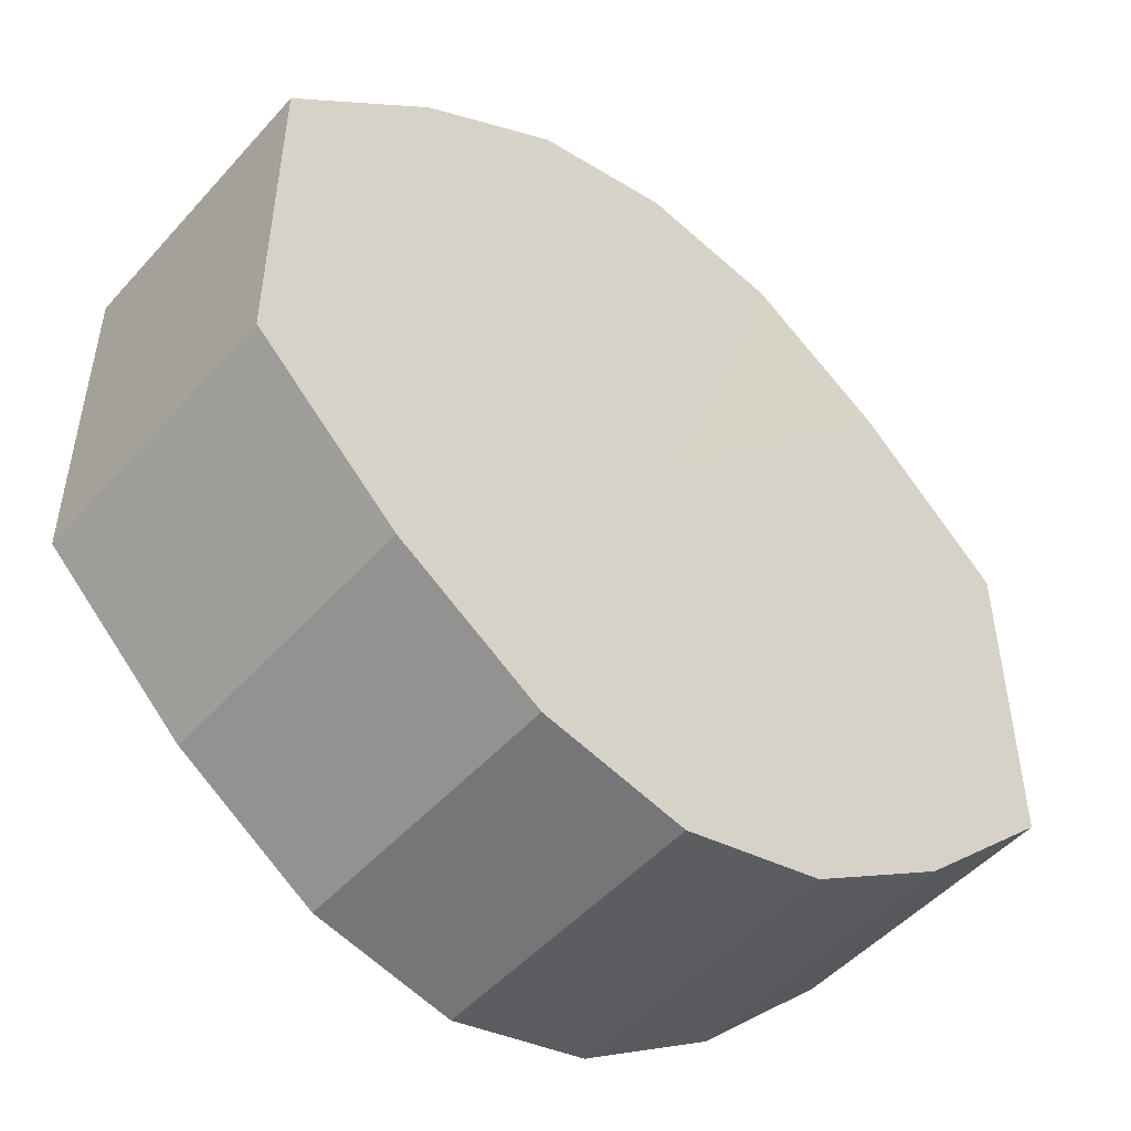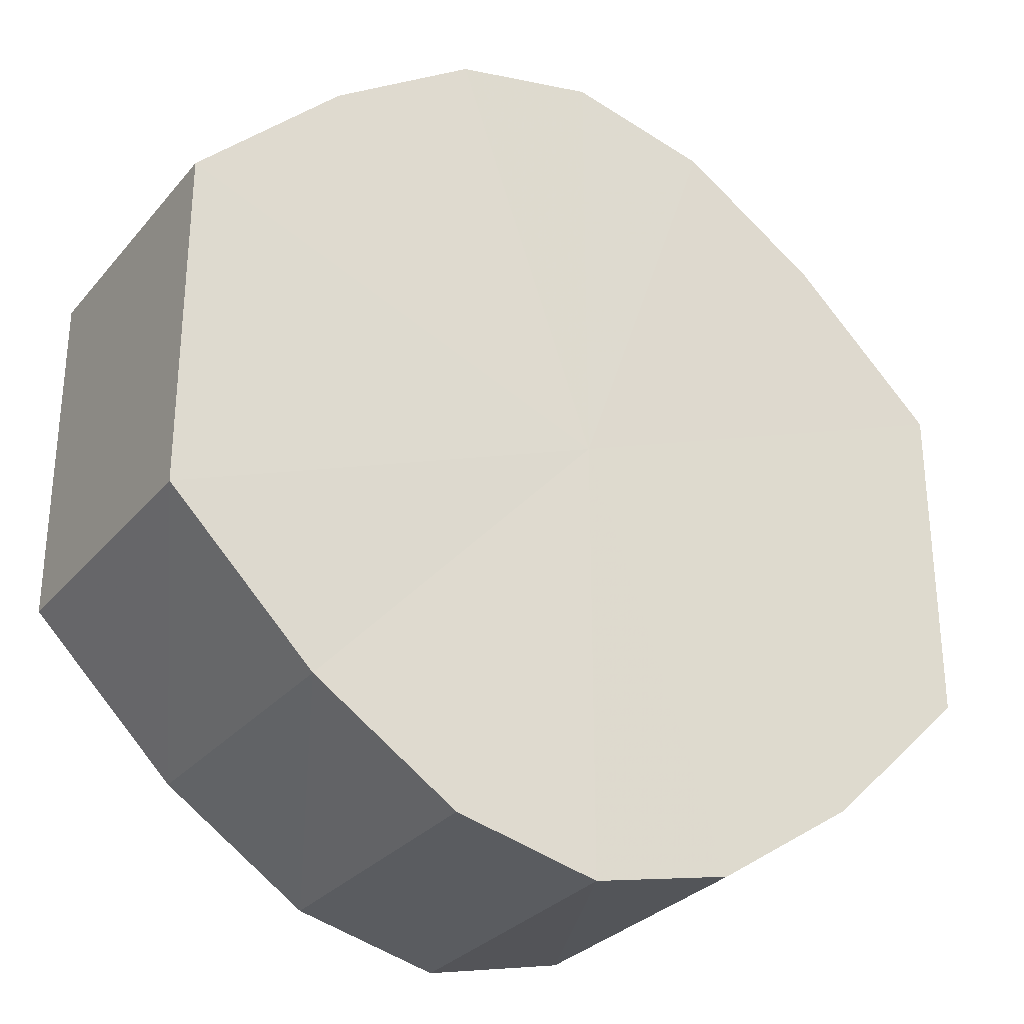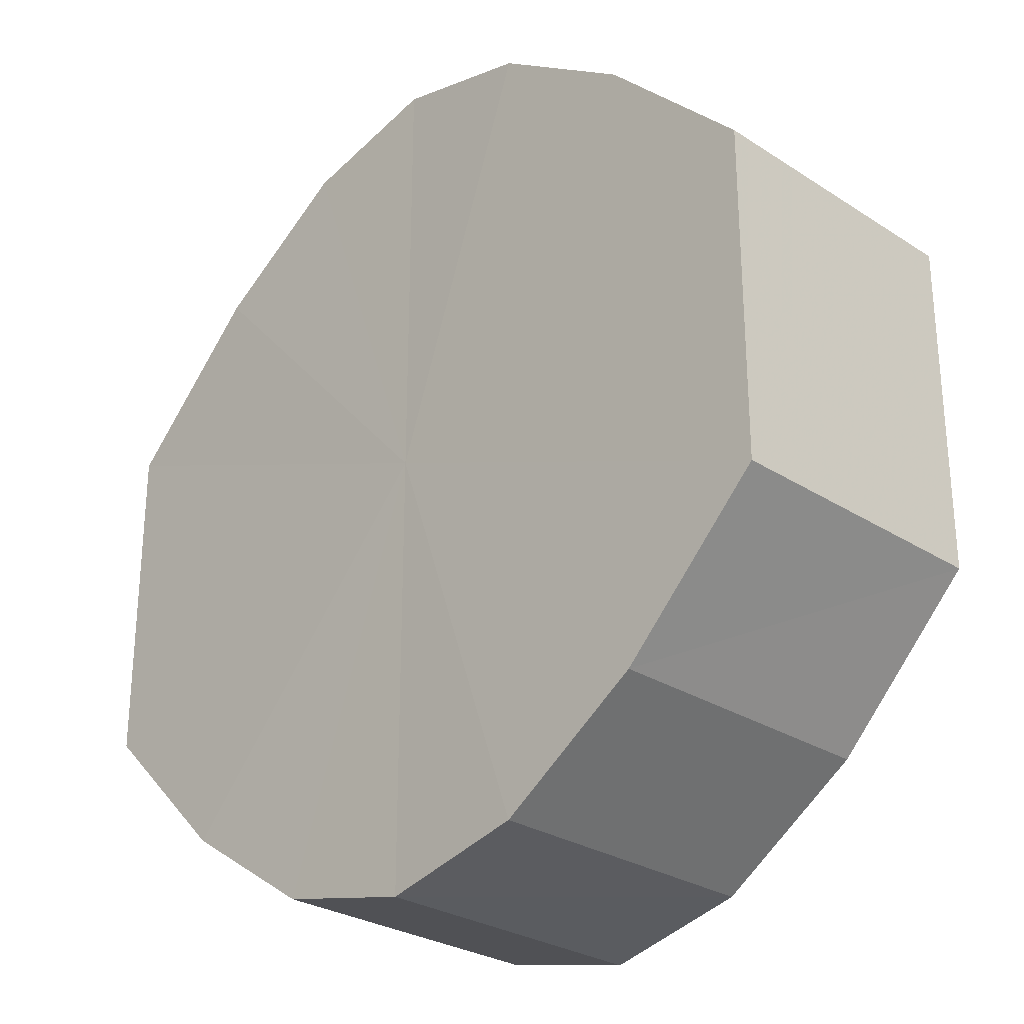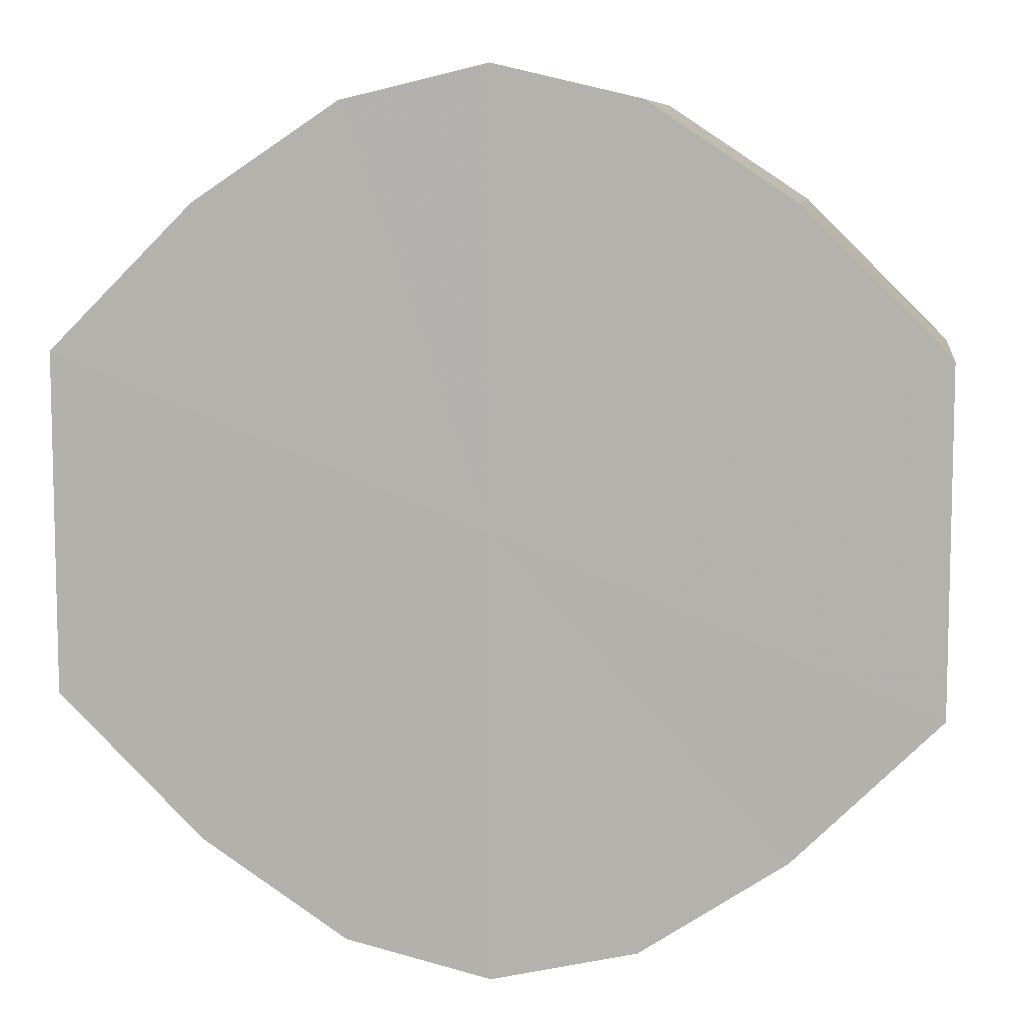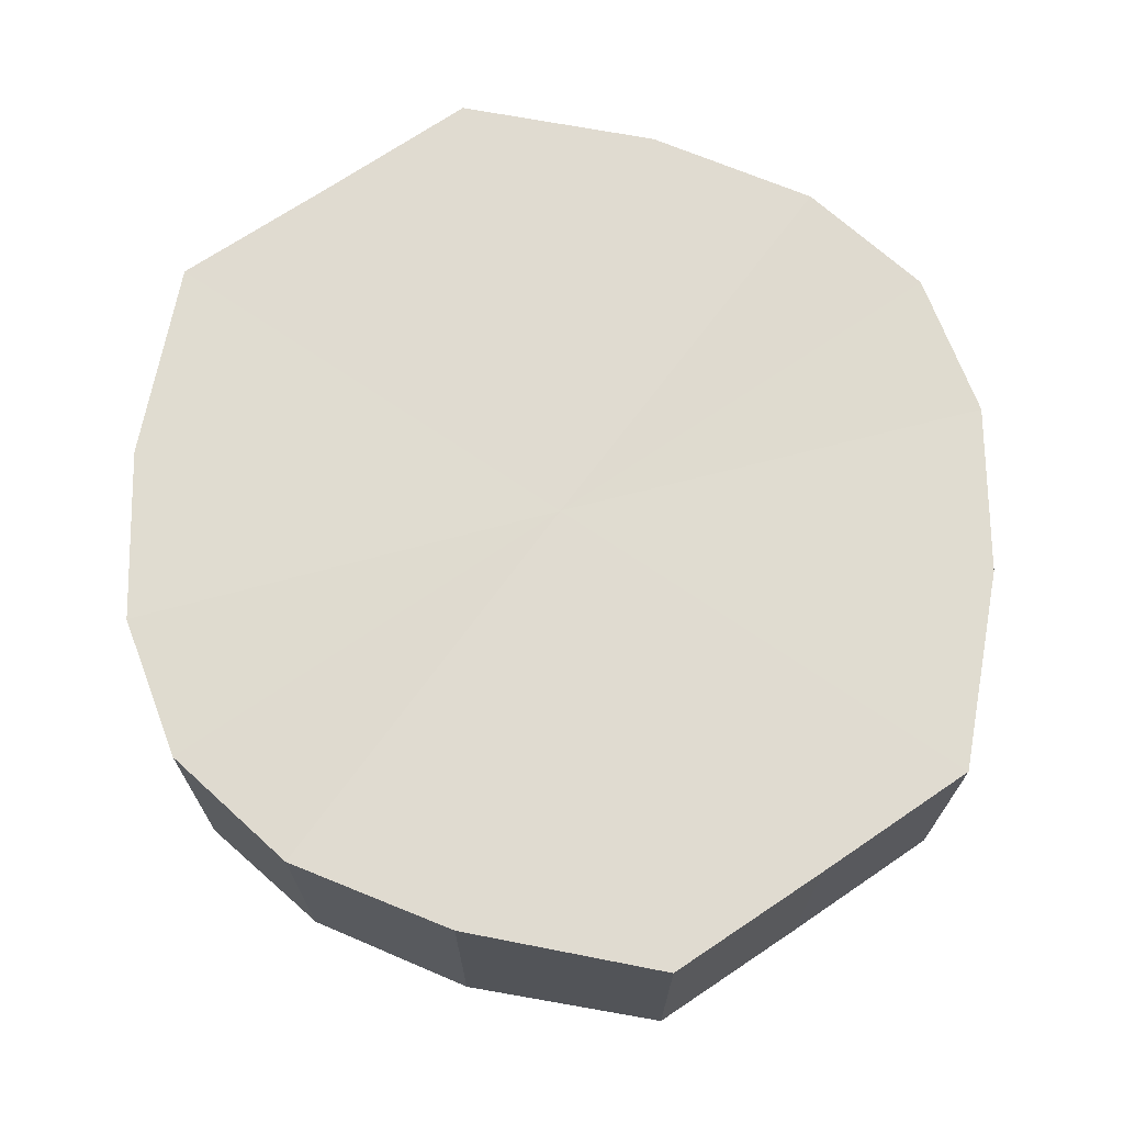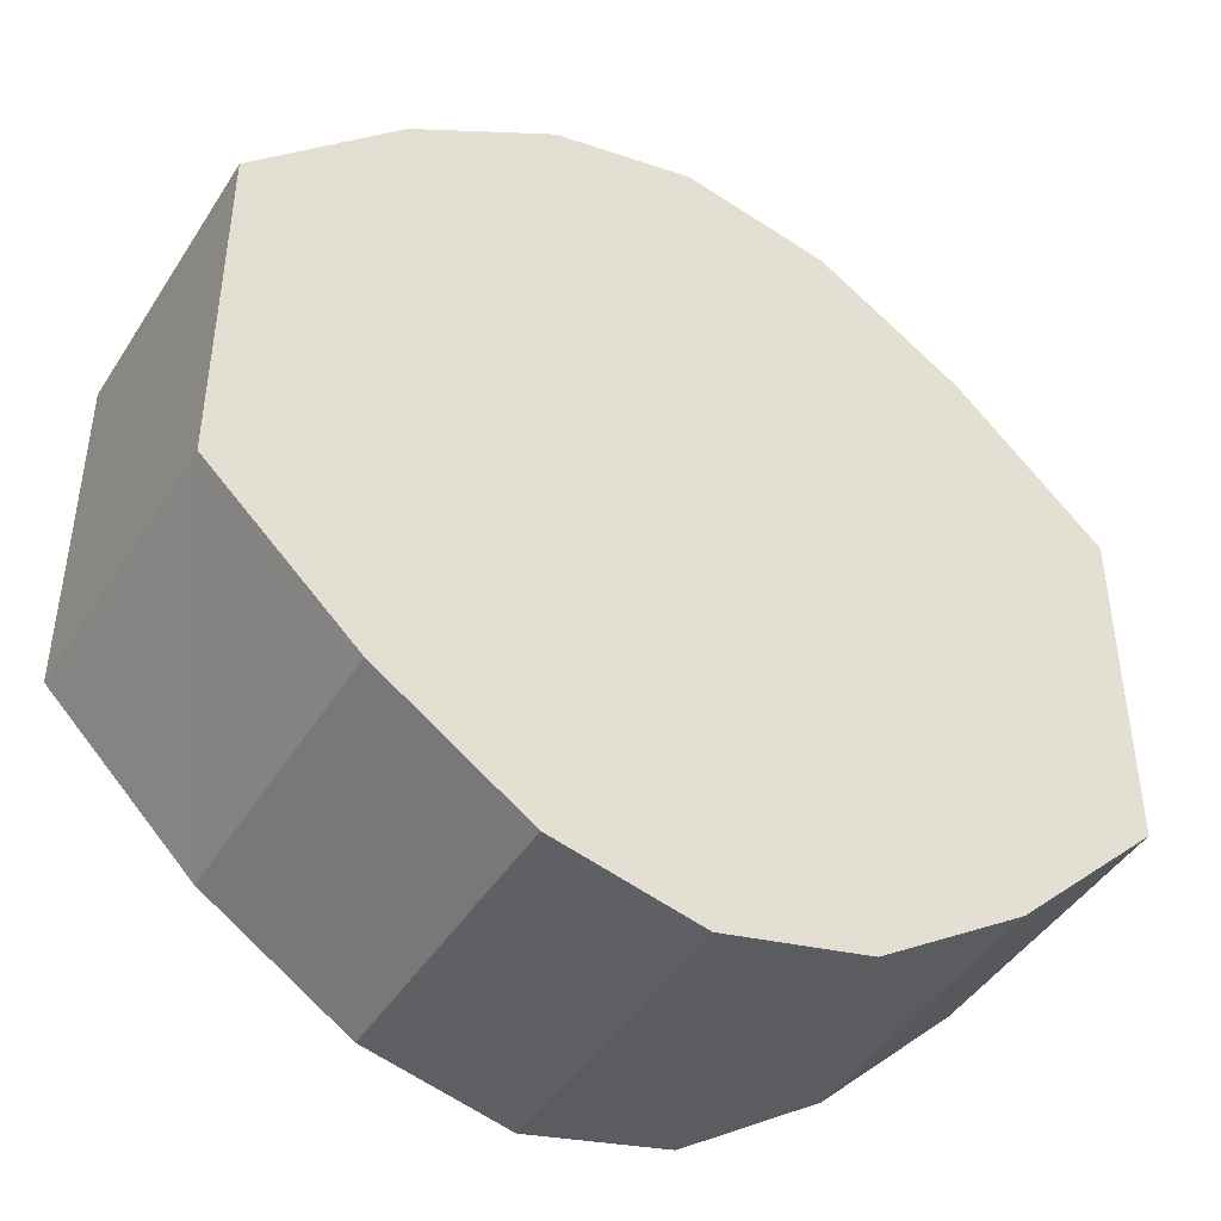
<metadata>
{"format":"obj","ext":"obj","renderer":"f3d","projection":"perspective","resolution":1024,"background":"white","views":[{"elev":-49.8,"azim":139.9,"up":"+Z"},{"elev":-29.6,"azim":148.0,"up":"+Z"},{"elev":-28.0,"azim":-134.3,"up":"+Z"},{"elev":8.3,"azim":8.6,"up":"+Z"},{"elev":70.0,"azim":55.8,"up":"+Y"},{"elev":-44.4,"azim":149.7,"up":"+Z"}]}
</metadata>
<code>
o 15630
v 2232 1858 7.274
v 2232 1858 7.286
v 2232 1858 7.274
v 2231 1858 7.296
v 2232 1858 7.286
v 2232 1858 7.262
v 2232 1858 7.262
v 2231 1858 7.303
v 2231 1858 7.296
v 2231 1858 7.252
v 2231 1858 7.252
v 2231 1858 7.305
v 2231 1858 7.303
v 2231 1858 7.246
v 2231 1858 7.246
v 2231 1858 7.303
v 2231 1858 7.305
v 2231 1858 7.243
v 2231 1858 7.243
v 2231 1858 7.296
v 2231 1858 7.303
v 2231 1858 7.246
v 2231 1858 7.246
v 2231 1858 7.286
v 2231 1858 7.296
v 2231 1858 7.252
v 2231 1858 7.252
v 2231 1858 7.274
v 2231 1858 7.286
v 2231 1858 7.262
v 2231 1858 7.262
v 2231 1858 7.274
v 2232 1858 7.274
v 2232 1858 7.286
v 2232 1858 7.286
v 2231 1858 7.296
v 2231 1858 7.296
v 2232 1858 7.262
v 2232 1858 7.274
v 2231 1858 7.252
v 2232 1858 7.262
v 2231 1858 7.303
v 2231 1858 7.303
v 2231 1858 7.246
v 2231 1858 7.252
v 2231 1858 7.243
v 2231 1858 7.246
v 2231 1858 7.305
v 2231 1858 7.305
v 2231 1858 7.246
v 2231 1858 7.243
v 2231 1858 7.252
v 2231 1858 7.246
v 2231 1858 7.303
v 2231 1858 7.303
v 2231 1858 7.262
v 2231 1858 7.252
v 2231 1858 7.274
v 2231 1858 7.262
v 2231 1858 7.296
v 2231 1858 7.296
v 2231 1858 7.286
v 2231 1858 7.274
v 2231 1858 7.286
v 2231 1858 7.274
v 2232 1858 7.286
v 2232 1858 7.274
v 2231 1858 7.296
v 2232 1858 7.262
v 2231 1858 7.303
v 2231 1858 7.252
v 2231 1858 7.305
v 2231 1858 7.246
v 2231 1858 7.303
v 2231 1858 7.243
v 2231 1858 7.296
v 2231 1858 7.246
v 2231 1858 7.286
v 2231 1858 7.252
v 2231 1858 7.274
v 2231 1858 7.262
v 2231 1858 7.274
v 2232 1858 7.274
v 2232 1858 7.286
v 2232 1858 7.262
v 2231 1858 7.296
v 2231 1858 7.252
v 2231 1858 7.303
v 2231 1858 7.246
v 2231 1858 7.305
v 2231 1858 7.243
v 2231 1858 7.303
v 2231 1858 7.246
v 2231 1858 7.296
v 2231 1858 7.252
v 2231 1858 7.286
v 2231 1858 7.262
v 2231 1858 7.274
f 1 2 3
f 2 4 5
f 6 1 7
f 4 8 9
f 10 6 11
f 8 12 13
f 14 10 15
f 12 16 17
f 18 14 19
f 16 20 21
f 22 18 23
f 20 24 25
f 26 22 27
f 24 28 29
f 30 26 31
f 28 30 32
f 33 34 35
f 35 36 37
f 38 39 33
f 40 41 38
f 37 42 43
f 44 45 40
f 46 47 44
f 43 48 49
f 50 51 46
f 52 53 50
f 49 54 55
f 56 57 52
f 58 59 56
f 55 60 61
f 62 63 58
f 61 64 62
f 65 66 67
f 65 68 66
f 65 67 69
f 65 70 68
f 65 69 71
f 65 72 70
f 65 71 73
f 65 74 72
f 65 73 75
f 65 76 74
f 65 75 77
f 65 78 76
f 65 77 79
f 65 80 78
f 65 79 81
f 65 81 80
f 82 83 84
f 82 85 83
f 82 84 86
f 82 87 85
f 82 86 88
f 82 89 87
f 82 88 90
f 82 91 89
f 82 90 92
f 82 93 91
f 82 92 94
f 82 95 93
f 82 94 96
f 82 97 95
f 82 96 98
f 82 98 97

</code>
